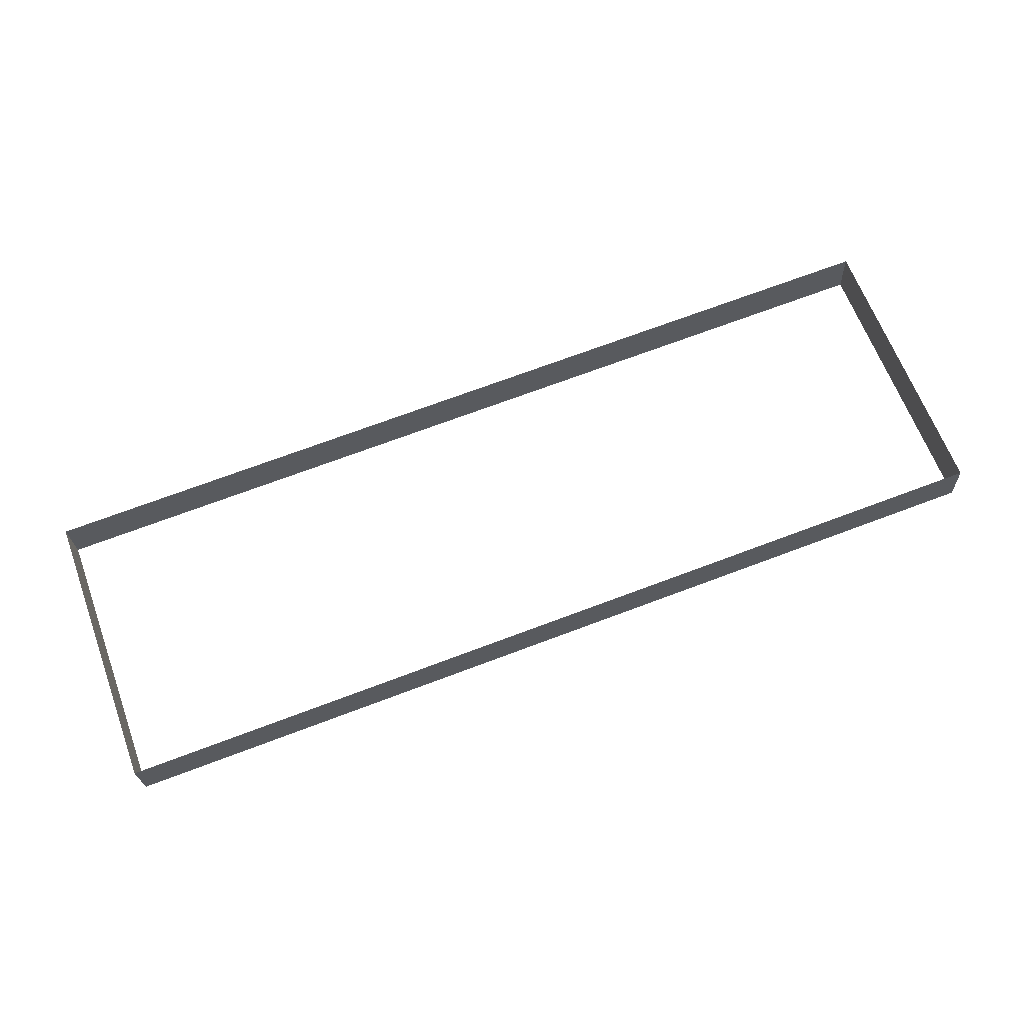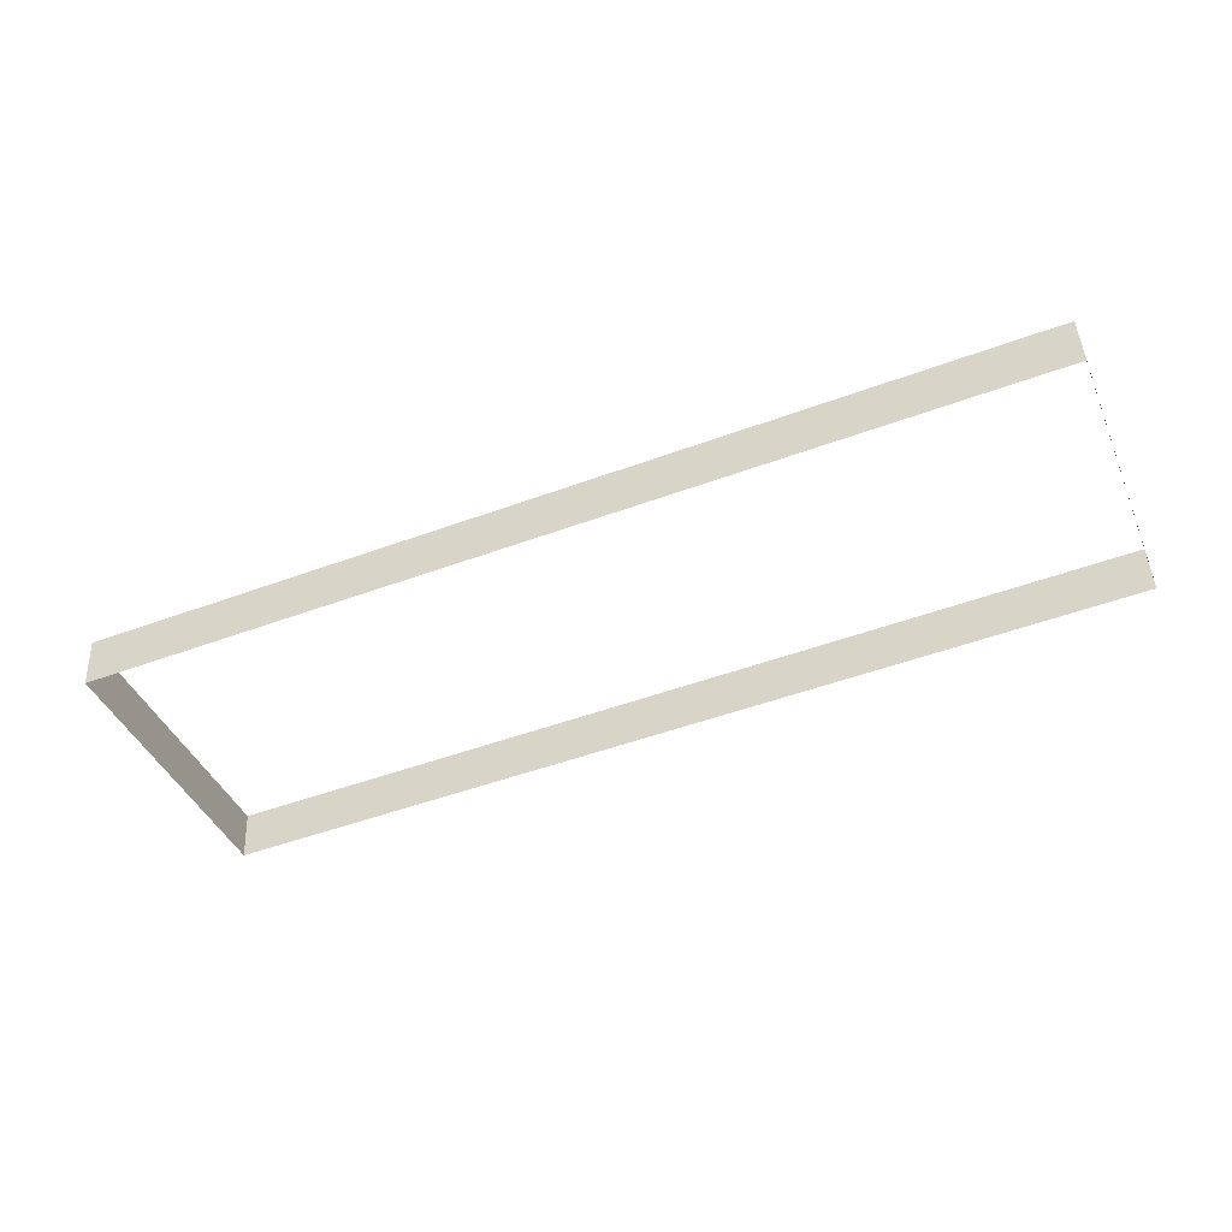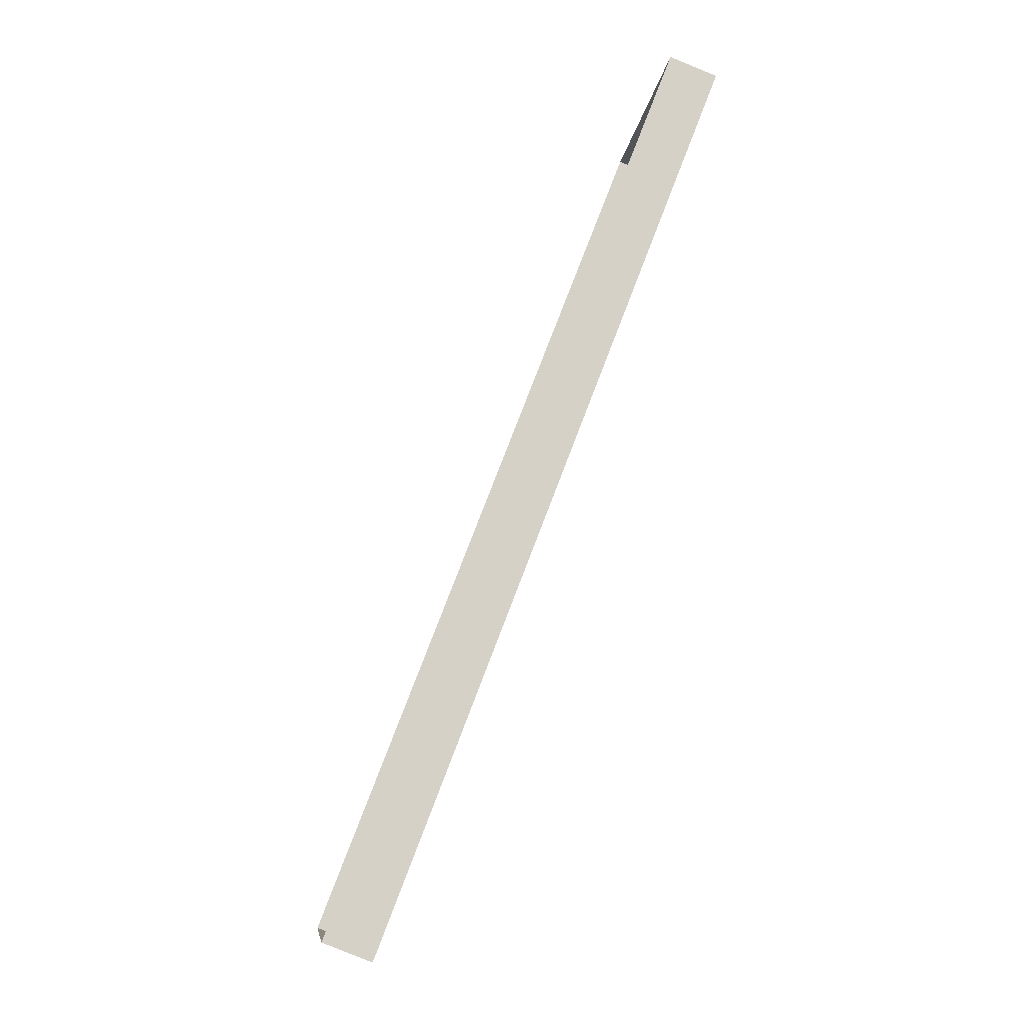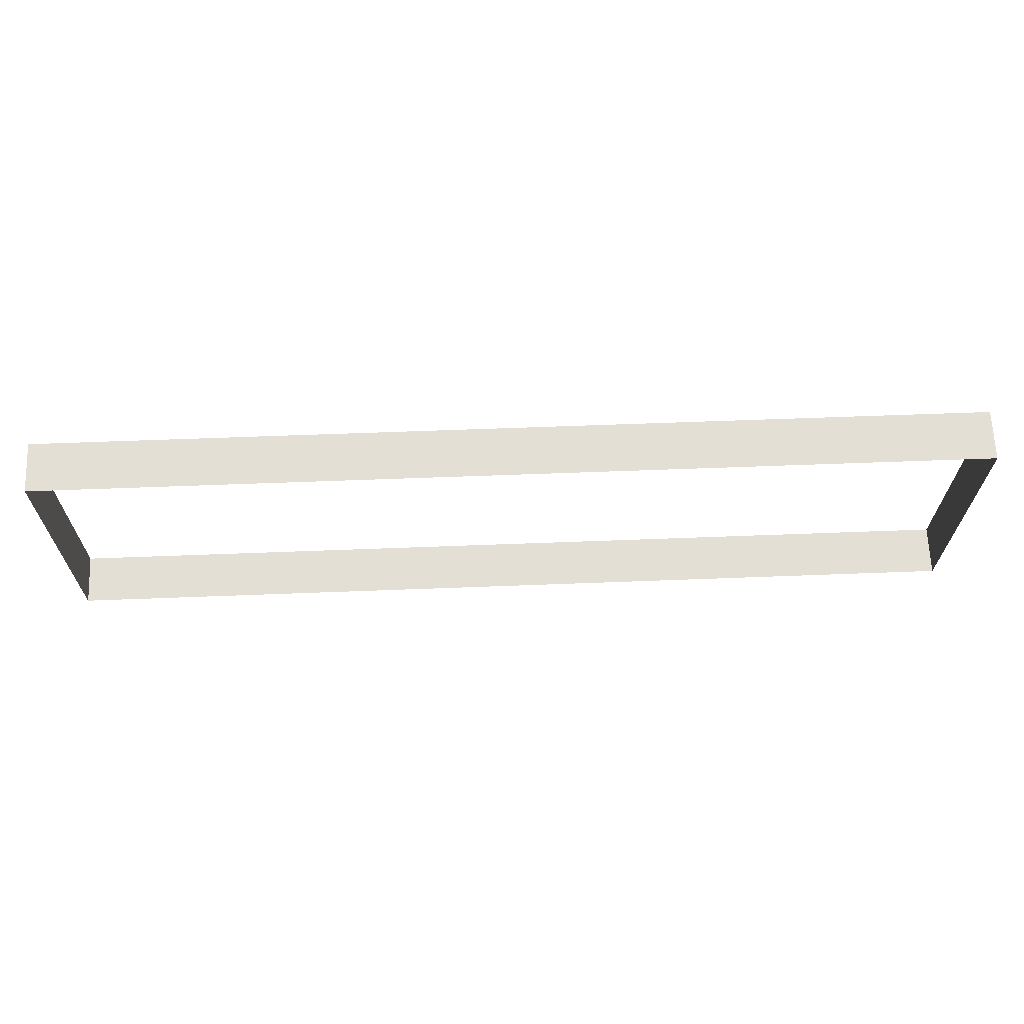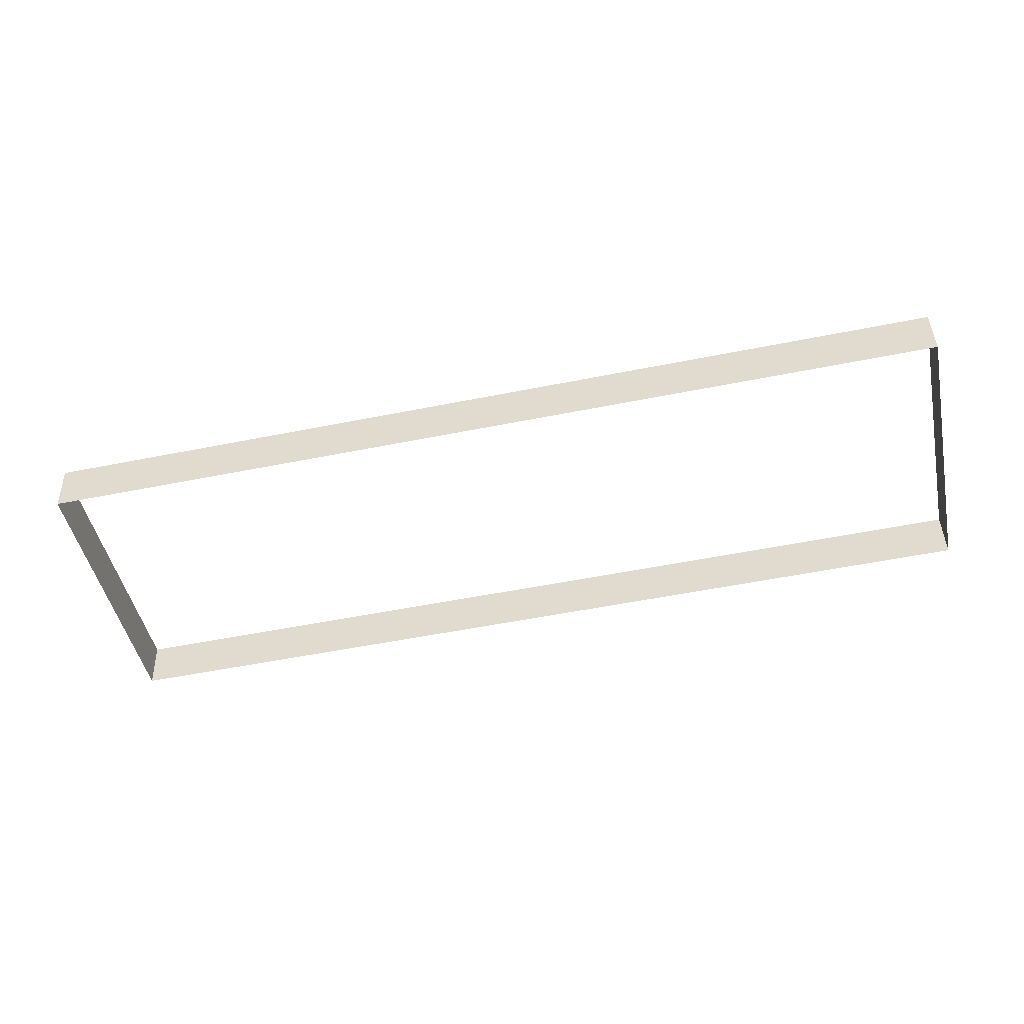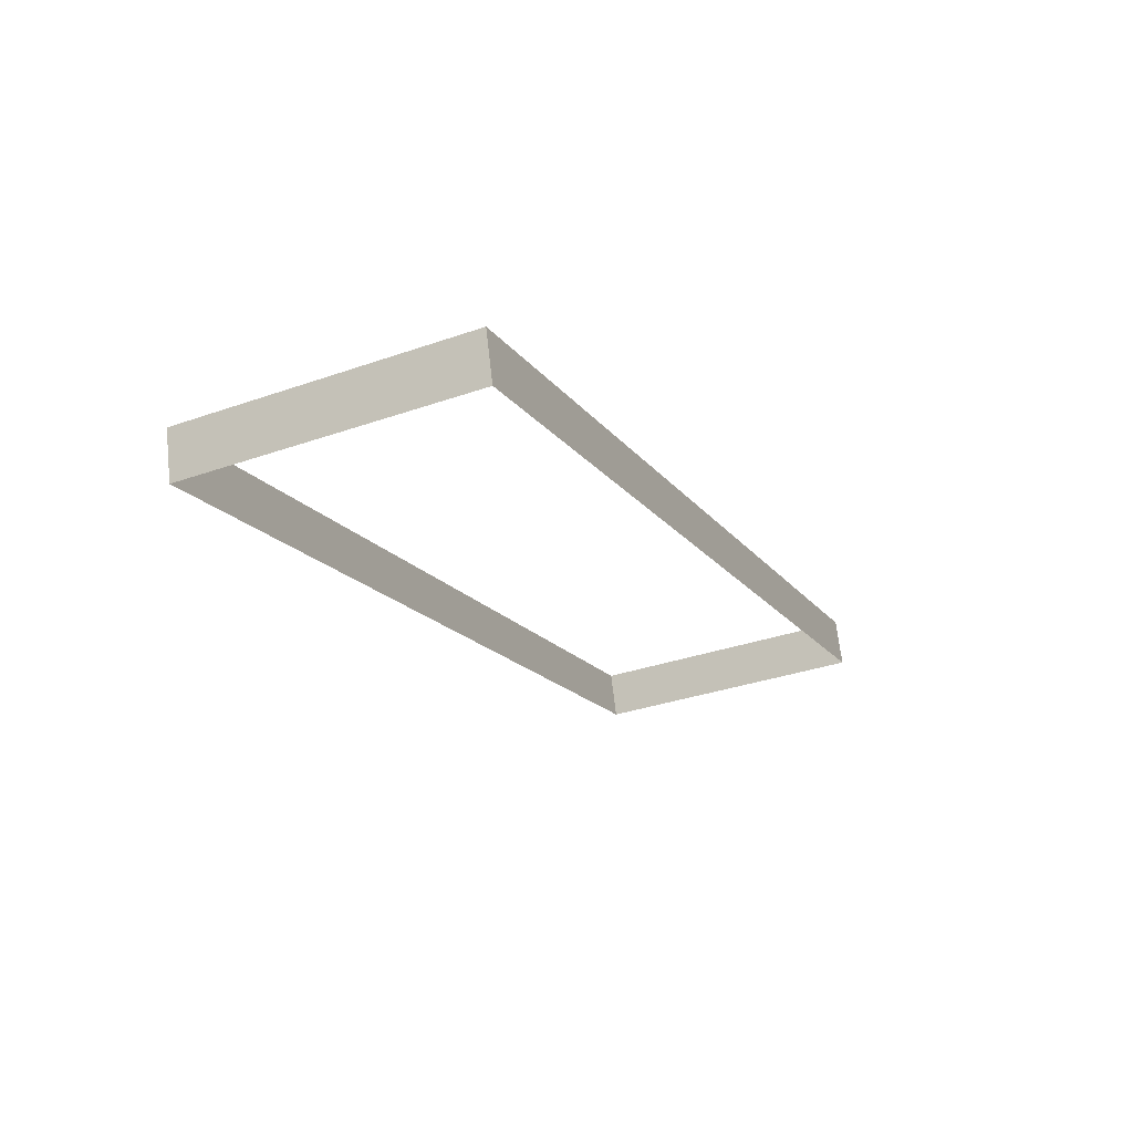
<metadata>
{"format":"obj","ext":"obj","renderer":"f3d","projection":"perspective","resolution":1024,"background":"white","views":[{"elev":72.0,"azim":159.5,"up":"+Y"},{"elev":-49.6,"azim":22.1,"up":"+Y"},{"elev":77.2,"azim":-69.1,"up":"+Z"},{"elev":59.2,"azim":-2.3,"up":"+Z"},{"elev":-54.1,"azim":12.0,"up":"+Y"},{"elev":-17.0,"azim":114.1,"up":"+Y"}]}
</metadata>
<code>
o #ID4500
v -0.6003 0.03226 -0.1248
v -0.5425 0.02919 -0.1252
v -0.6003 0.02919 -0.1252
v -0.5425 0.03226 -0.1248
v -0.5425 0.02694 -0.1072
v -0.5425 0.03226 -0.1248
v -0.5425 0.03001 -0.1068
v -0.5425 0.02919 -0.1252
v -0.6003 0.03226 -0.1248
v -0.6003 0.02694 -0.1072
v -0.6003 0.03001 -0.1068
v -0.6003 0.02919 -0.1252
v -0.5425 0.03001 -0.1068
v -0.6003 0.02694 -0.1072
v -0.5425 0.02694 -0.1072
v -0.6003 0.03001 -0.1068
f 1 2 3
f 3 2 1
f 2 1 4
f 4 1 2
f 5 6 7
f 7 6 5
f 6 5 8
f 8 5 6
f 9 10 11
f 11 10 9
f 10 9 12
f 12 9 10
f 13 14 15
f 15 14 13
f 14 13 16
f 16 13 14

</code>
